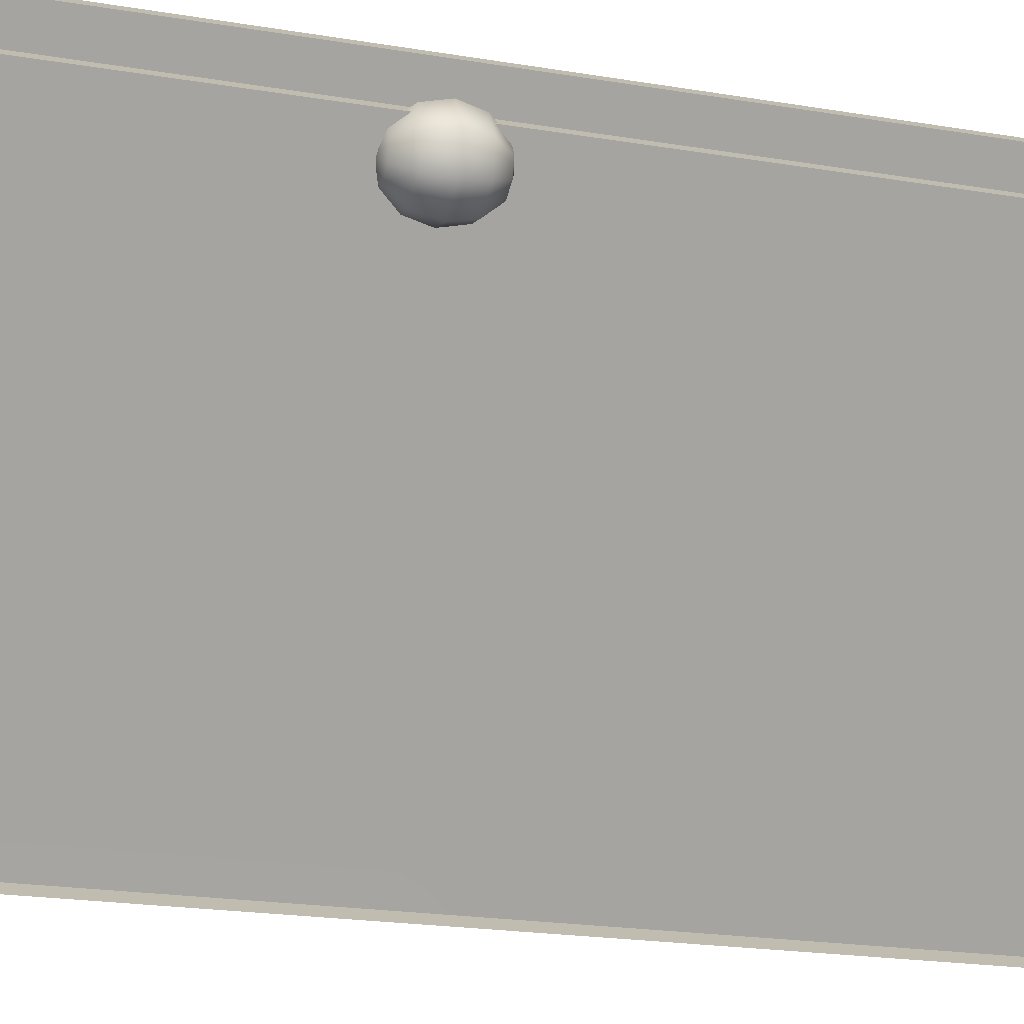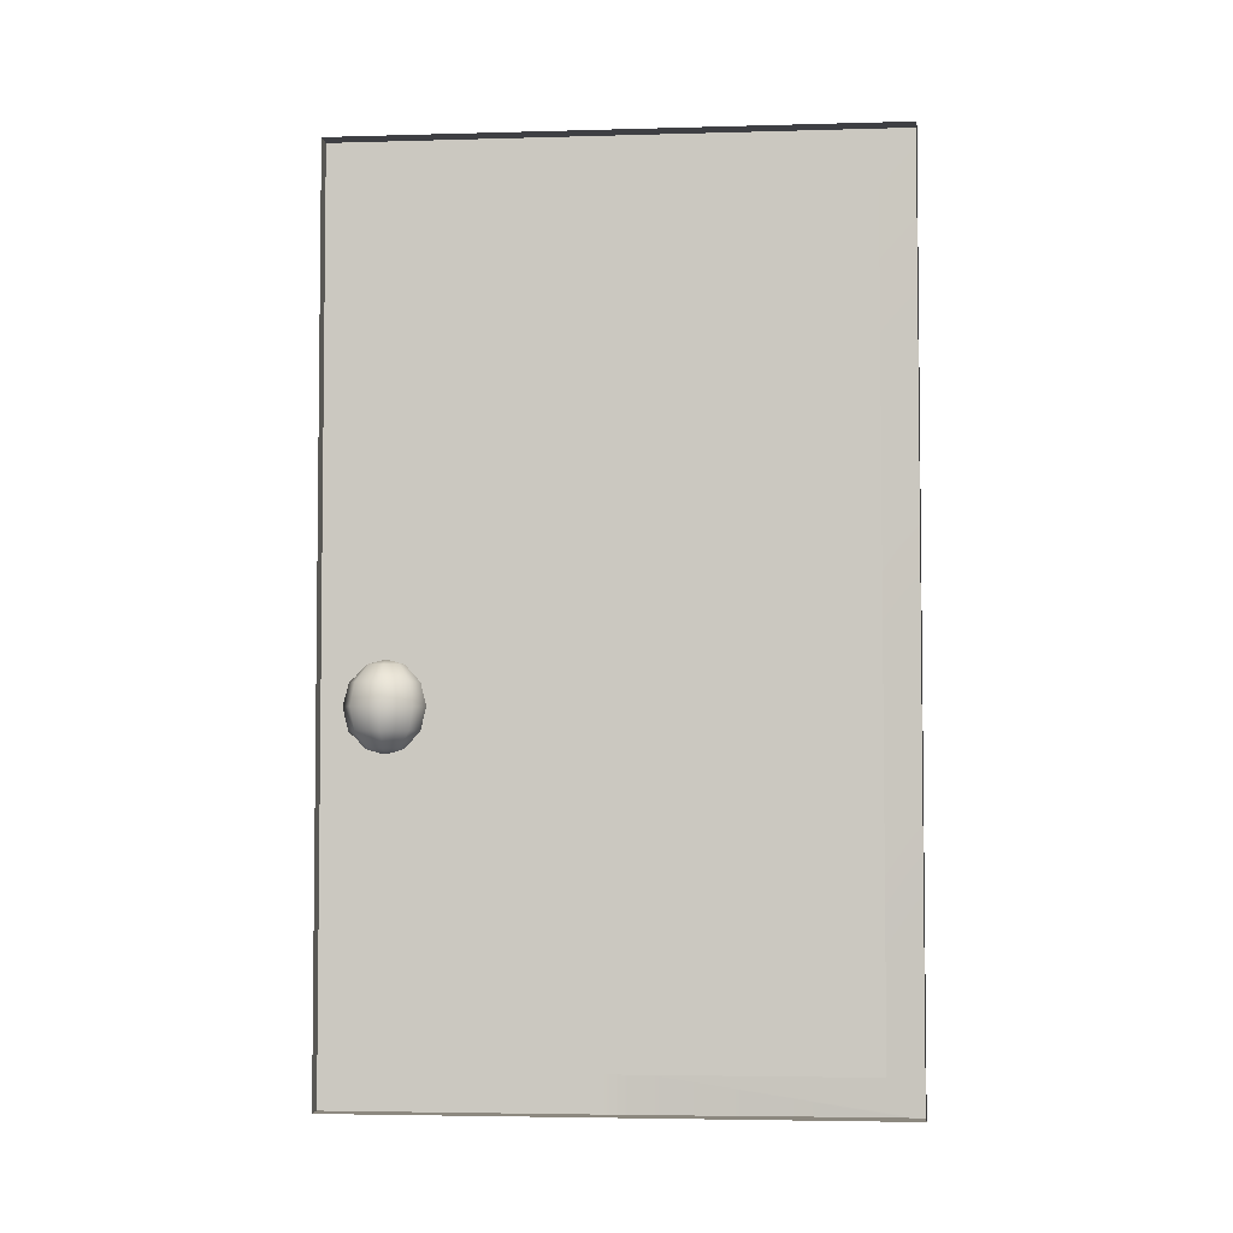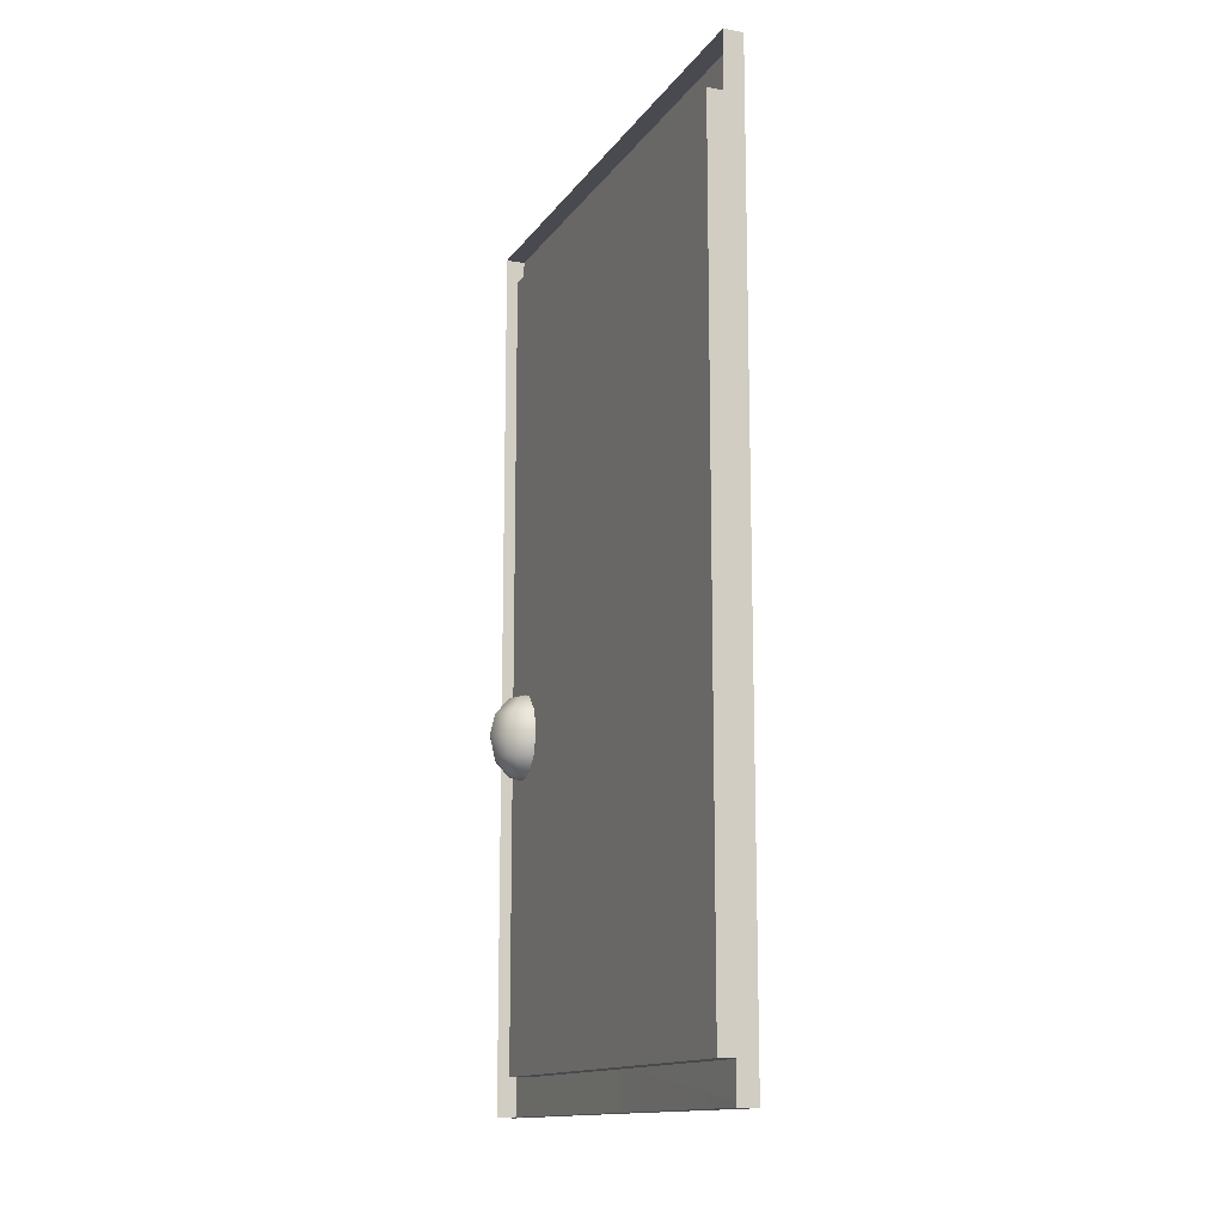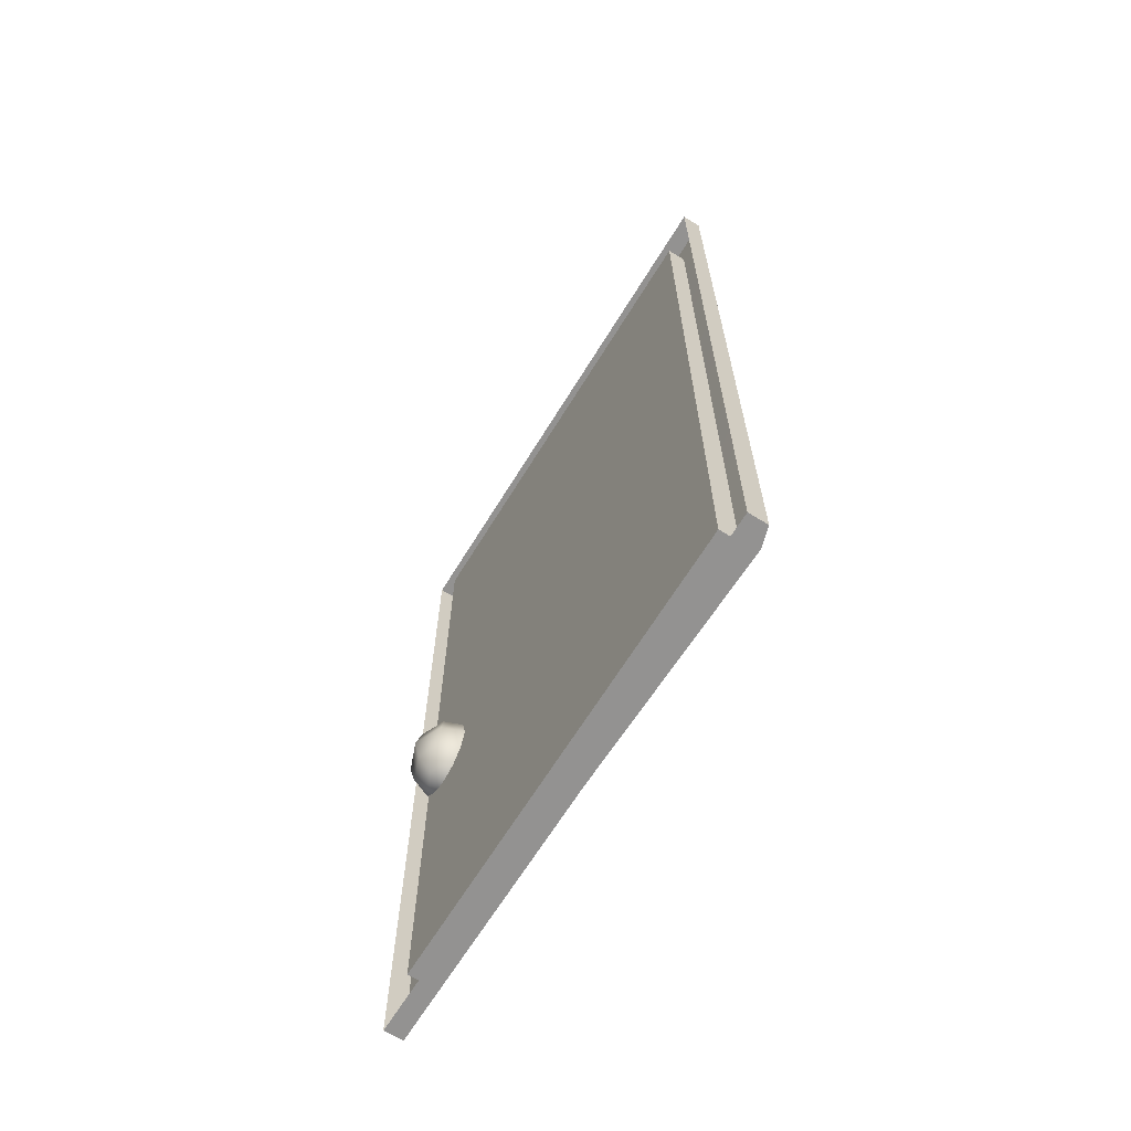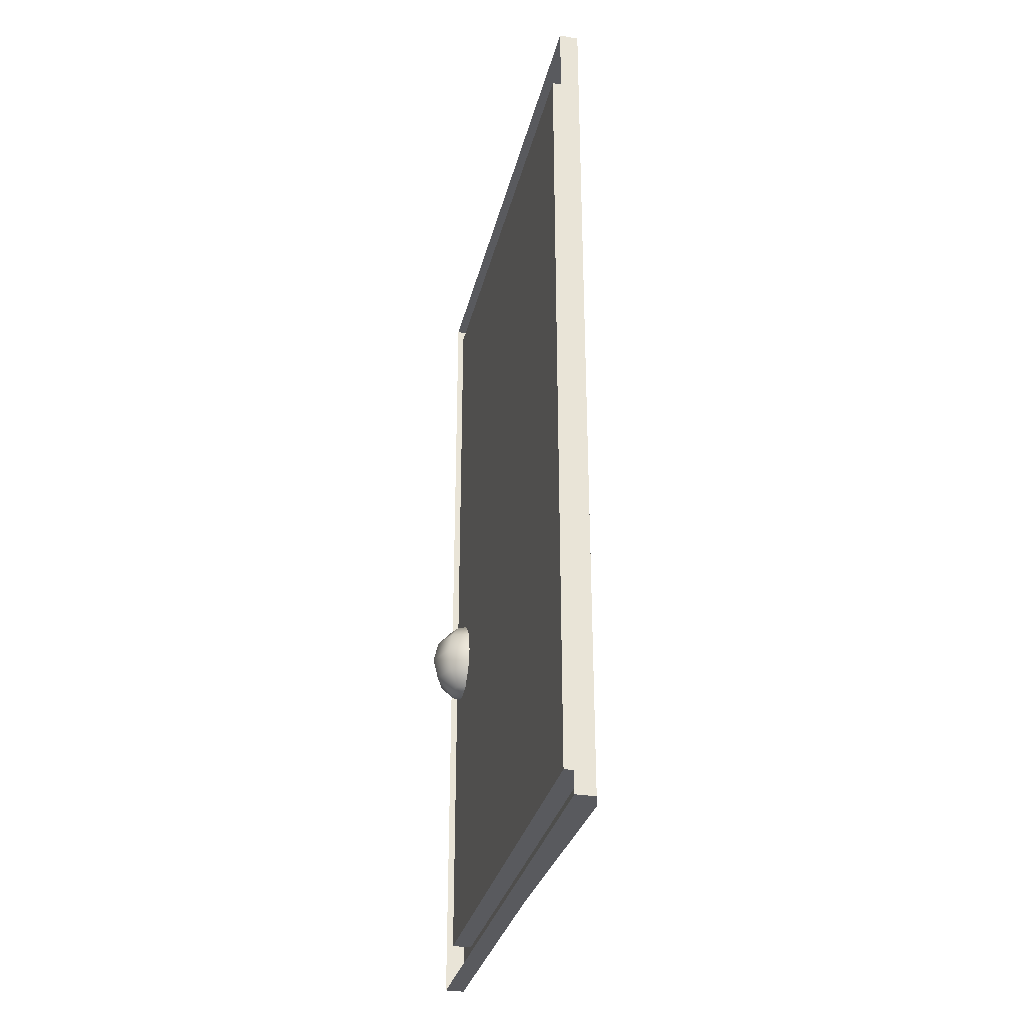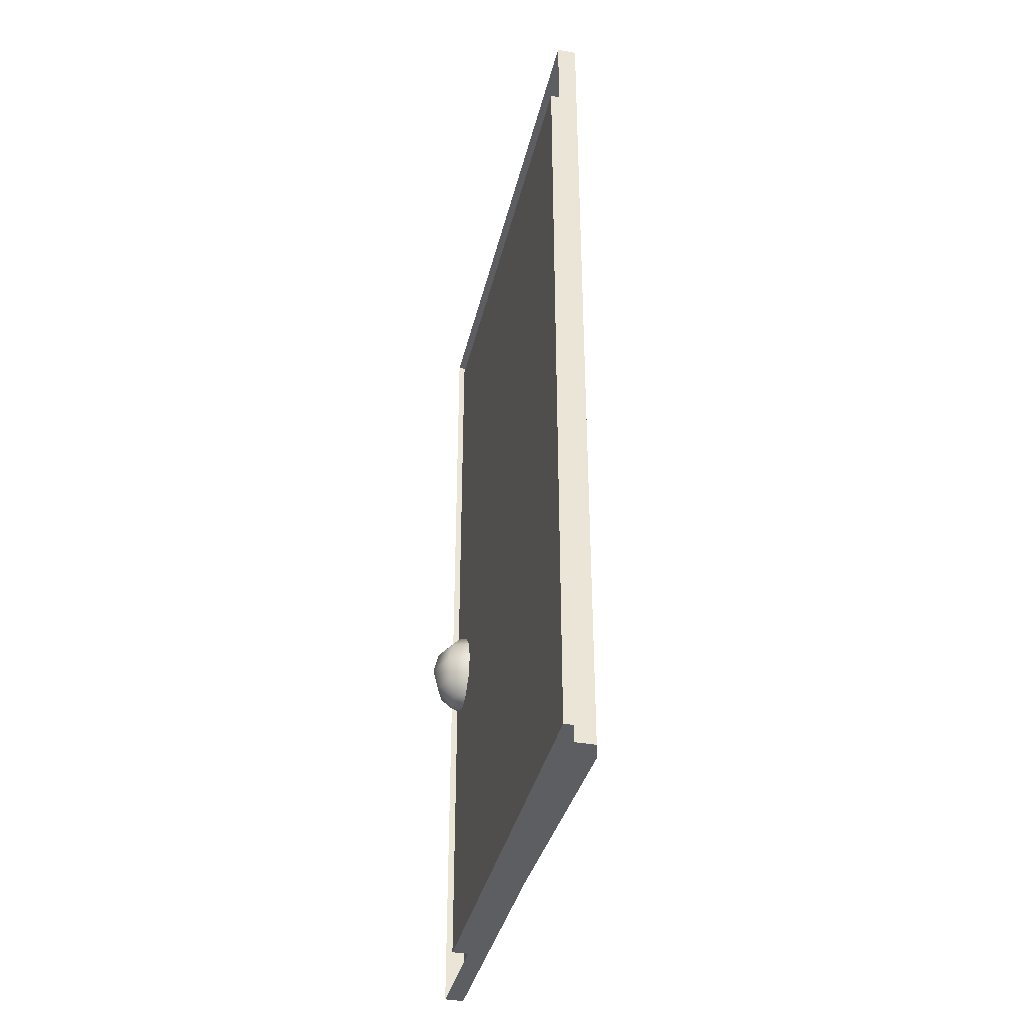
<metadata>
{"format":"obj","ext":"obj","renderer":"f3d","projection":"perspective","resolution":1024,"background":"white","views":[{"elev":-20.9,"azim":73.2,"up":"+Z"},{"elev":-4.2,"azim":131.7,"up":"+Y"},{"elev":-13.6,"azim":-165.7,"up":"+Y"},{"elev":-66.4,"azim":-175.2,"up":"+Y"},{"elev":-31.8,"azim":-156.7,"up":"+Y"},{"elev":-37.4,"azim":-156.5,"up":"+Y"}]}
</metadata>
<code>
g Building_area_4.002
v -0.05858 0.245 -0.08317
v -0.02005 0.245 -0.03094
v -0.02005 0.01089 -0.03094
v -0.05858 0.01089 -0.08317
v -0.02027 0 -0.02183
v -0.02027 0.01089 -0.02183
v 0.01826 0.01089 0.03041
v 0.02046 0 0.03331
v 0.02415 0 0.0384
v 0.02415 0.2559 0.0384
v 0.01826 0.245 0.03041
v -0.02027 0.2559 -0.02183
v -0.02027 0.245 -0.02183
v 0.02275 0.245 0.0271
v 0.01826 0.245 0.03041
v 0.01826 0.01089 0.03041
v 0.02275 0.01089 0.0271
v 0.02864 0 0.03509
v -0.01578 0 -0.02514
v -0.02027 0 -0.02183
v 0.02046 0 0.03331
v 0.02415 0 0.0384
v 0.02864 0.2559 0.03509
v 0.02415 0.2559 0.0384
v -0.02027 0.2559 -0.02183
v -0.01578 0.2559 -0.02514
v -0.02005 0.01089 -0.03094
v -0.02454 0.01089 -0.02763
v -0.06307 0.01089 -0.07987
v -0.05858 0.01089 -0.08317
v 0.02275 0.01089 0.0271
v 0.01826 0.01089 0.03041
v -0.02027 0.01089 -0.02183
v -0.01578 0.01089 -0.02514
v -0.02005 0.2559 -0.03094
v -0.02454 0.2559 -0.02763
v -0.06896 0.2559 -0.08785
v -0.06447 0.2559 -0.09116
v -0.02005 0 -0.03094
v -0.06447 0 -0.09116
v -0.06896 0 -0.08785
v -0.06692 0 -0.08232
v -0.02454 0 -0.02763
v -0.02454 0.01089 -0.02763
v -0.02454 0 -0.02763
v -0.06692 0 -0.08232
v -0.06896 0 -0.08785
v -0.06307 0.01089 -0.07987
v -0.06307 0.245 -0.07987
v -0.06896 0.2559 -0.08785
v -0.02454 0.245 -0.02763
v -0.02454 0.2559 -0.02763
v -0.05858 0.245 -0.08317
v -0.06307 0.245 -0.07987
v -0.02454 0.245 -0.02763
v -0.02005 0.245 -0.03094
v 0.02864 0 0.03509
v 0.02415 0 0.0384
v 0.02415 0.2559 0.0384
v 0.02864 0.2559 0.03509
v -0.01578 0.245 -0.02514
v 0.02275 0.245 0.0271
v 0.02275 0.01089 0.0271
v -0.01578 0.01089 -0.02514
v -0.05858 0.01089 -0.08317
v -0.06307 0.01089 -0.07987
v -0.06307 0.245 -0.07987
v -0.05858 0.245 -0.08317
v -0.06447 0.2559 -0.09116
v -0.06896 0.2559 -0.08785
v -0.06896 0 -0.08785
v -0.06447 0 -0.09116
v -0.01578 0 -0.02514
v -0.02005 0 -0.03094
v -0.02454 0 -0.02763
v -0.02027 0 -0.02183
v -0.02005 0.01089 -0.03094
v -0.01578 0.01089 -0.02514
v -0.02027 0.01089 -0.02183
v -0.02454 0.01089 -0.02763
v -0.02005 0.2559 -0.03094
v -0.01578 0.2559 -0.02514
v -0.02027 0.2559 -0.02183
v -0.02454 0.2559 -0.02763
v -0.01578 0.01089 -0.02514
v -0.02005 0.01089 -0.03094
v -0.02005 0.245 -0.03094
v -0.01578 0.245 -0.02514
v -0.02027 0 -0.02183
v -0.02454 0 -0.02763
v -0.02454 0.01089 -0.02763
v -0.02027 0.01089 -0.02183
v -0.02454 0.2559 -0.02763
v -0.02027 0.2559 -0.02183
v -0.02027 0.245 -0.02183
v -0.02454 0.245 -0.02763
v -0.02454 0.245 -0.02763
v -0.02027 0.245 -0.02183
v -0.01578 0.245 -0.02514
v -0.02005 0.245 -0.03094
v -0.01578 0.245 -0.02514
v -0.02027 0.245 -0.02183
v 0.01826 0.245 0.03041
v 0.02275 0.245 0.0271
v 0.01647 0.09195 0.02127
v 0.02101 0.09364 0.01772
v 0.01717 0.09364 0.01554
v 0.02219 0.09364 0.02197
v 0.02434 0.09828 0.01512
v 0.02638 0.09828 0.02249
v 0.02002 0.09364 0.02581
v 0.02261 0.09828 0.02914
v 0.01769 0.09828 0.01135
v 0.01292 0.09364 0.01672
v 0.02792 0.1046 0.02268
v 0.02357 0.1046 0.03036
v 0.02556 0.1046 0.01417
v 0.01525 0.09828 0.03118
v 0.01576 0.09364 0.02699
v 0.01506 0.1046 0.03272
v 0.01074 0.09364 0.02056
v 0.01032 0.09828 0.01339
v 0.01192 0.09364 0.02482
v 0.008591 0.09828 0.02742
v 0.00655 0.09828 0.02005
v 0.01788 0.1046 0.009819
v 0.007373 0.1046 0.02837
v 0.005016 0.1046 0.01986
v 0.009367 0.1046 0.01218
v 0.02434 0.1109 0.01512
v 0.01769 0.1109 0.01135
v 0.01032 0.1109 0.01339
v 0.00655 0.1109 0.02005
v 0.008591 0.1109 0.02742
v 0.02638 0.1109 0.02249
v 0.01525 0.1109 0.03118
v 0.02261 0.1109 0.02914
v 0.02101 0.1156 0.01772
v 0.01717 0.1156 0.01554
v 0.01647 0.1173 0.02127
v 0.02219 0.1156 0.02197
v 0.01292 0.1156 0.01672
v 0.02002 0.1156 0.02581
v 0.01074 0.1156 0.02056
v 0.01576 0.1156 0.02699
v 0.01192 0.1156 0.02482
g Building_area_4.002_0
f 3 2 1
f 4 3 1
f 7 6 5
f 7 5 8
f 8 9 7
f 9 10 7
f 10 11 7
f 10 12 11
f 12 13 11
f 16 15 14
f 17 16 14
f 20 19 18
f 18 21 20
f 18 22 21
f 25 24 23
f 26 25 23
f 29 28 27
f 30 29 27
f 33 32 31
f 34 33 31
f 37 36 35
f 38 37 35
f 41 40 39
f 39 42 41
f 39 43 42
f 46 45 44
f 44 47 46
f 44 48 47
f 47 48 49
f 50 47 49
f 50 49 51
f 52 50 51
f 55 54 53
f 56 55 53
f 59 58 57
f 60 59 57
f 63 62 61
f 64 63 61
f 67 66 65
f 68 67 65
f 71 70 69
f 72 71 69
f 75 74 73
f 76 75 73
f 79 78 77
f 80 79 77
f 83 82 81
f 84 83 81
f 87 86 85
f 88 87 85
f 91 90 89
f 92 91 89
f 95 94 93
f 96 95 93
f 99 98 97
f 100 99 97
f 103 102 101
f 104 103 101
f 107 106 105
f 106 108 105
f 109 106 107
f 110 108 106
f 109 110 106
f 108 111 105
f 110 112 108
f 112 111 108
f 113 109 107
f 114 107 105
f 113 107 114
f 115 110 109
f 116 112 110
f 115 116 110
f 117 109 113
f 117 115 109
f 112 118 111
f 111 119 105
f 118 119 111
f 116 120 112
f 120 118 112
f 121 114 105
f 122 113 114
f 122 114 121
f 119 123 105
f 123 121 105
f 118 124 119
f 124 123 119
f 125 121 123
f 125 122 121
f 124 125 123
f 126 113 122
f 126 117 113
f 127 124 118
f 120 127 118
f 128 125 124
f 127 128 124
f 129 122 125
f 129 126 122
f 128 129 125
f 130 117 126
f 131 126 129
f 131 130 126
f 132 129 128
f 132 131 129
f 133 128 127
f 133 132 128
f 134 127 120
f 134 133 127
f 130 135 117
f 135 115 117
f 136 134 120
f 136 120 116
f 137 116 115
f 135 137 115
f 137 136 116
f 138 130 131
f 139 131 132
f 139 138 131
f 140 138 139
f 138 141 130
f 141 135 130
f 140 141 138
f 142 139 132
f 140 139 142
f 142 132 133
f 141 143 135
f 143 137 135
f 140 143 141
f 144 142 133
f 140 142 144
f 144 133 134
f 143 145 137
f 145 136 137
f 140 145 143
f 146 134 136
f 146 144 134
f 145 146 136
f 140 146 145
f 140 144 146

</code>
